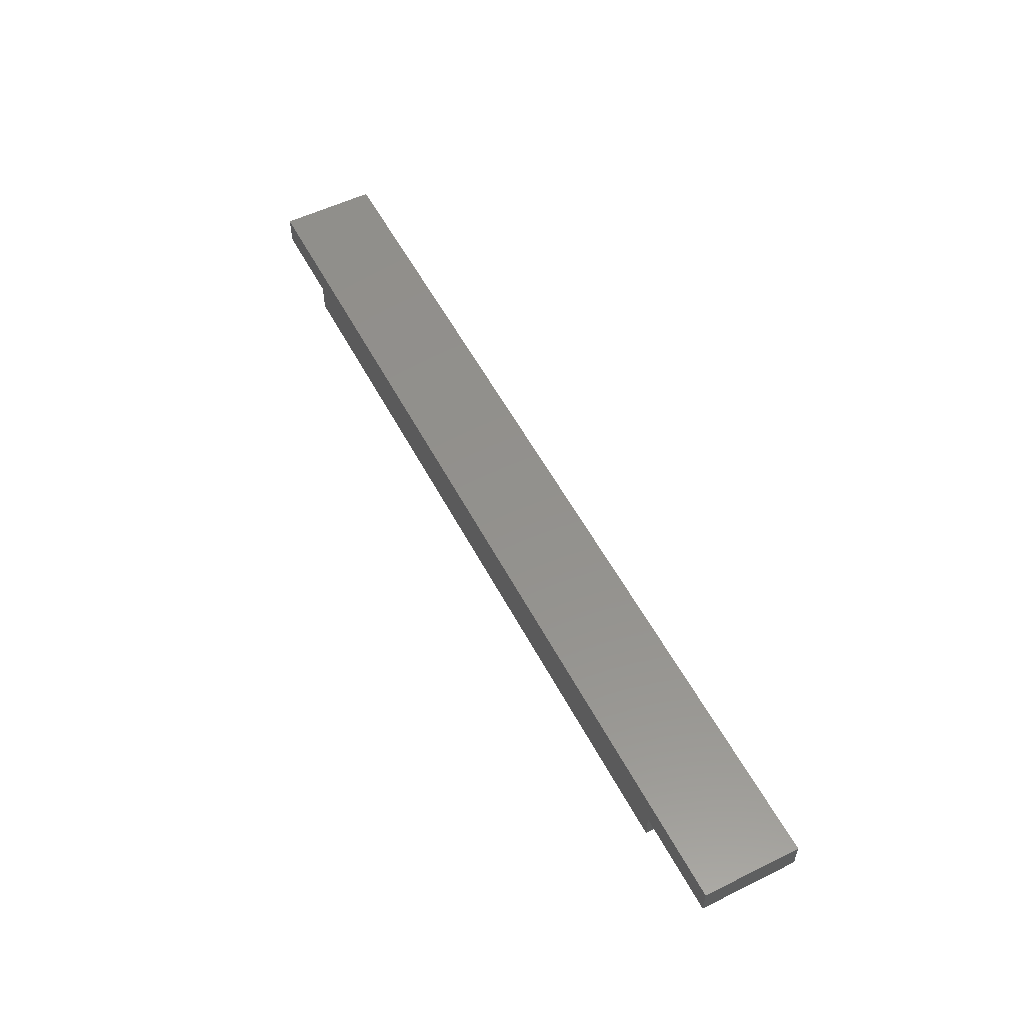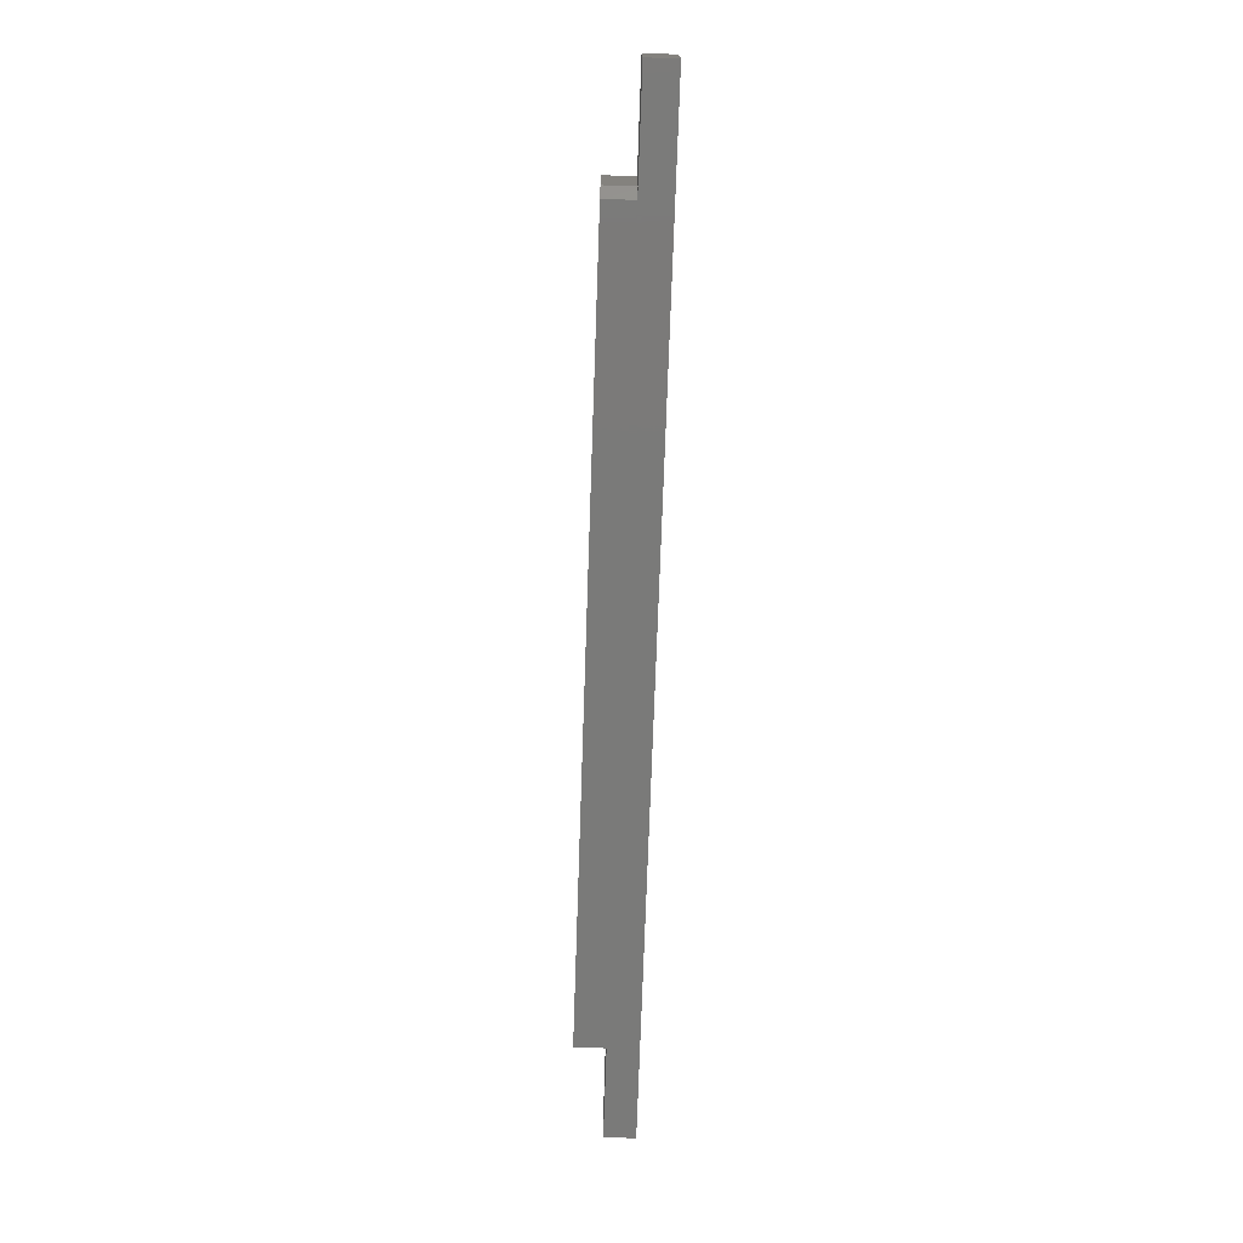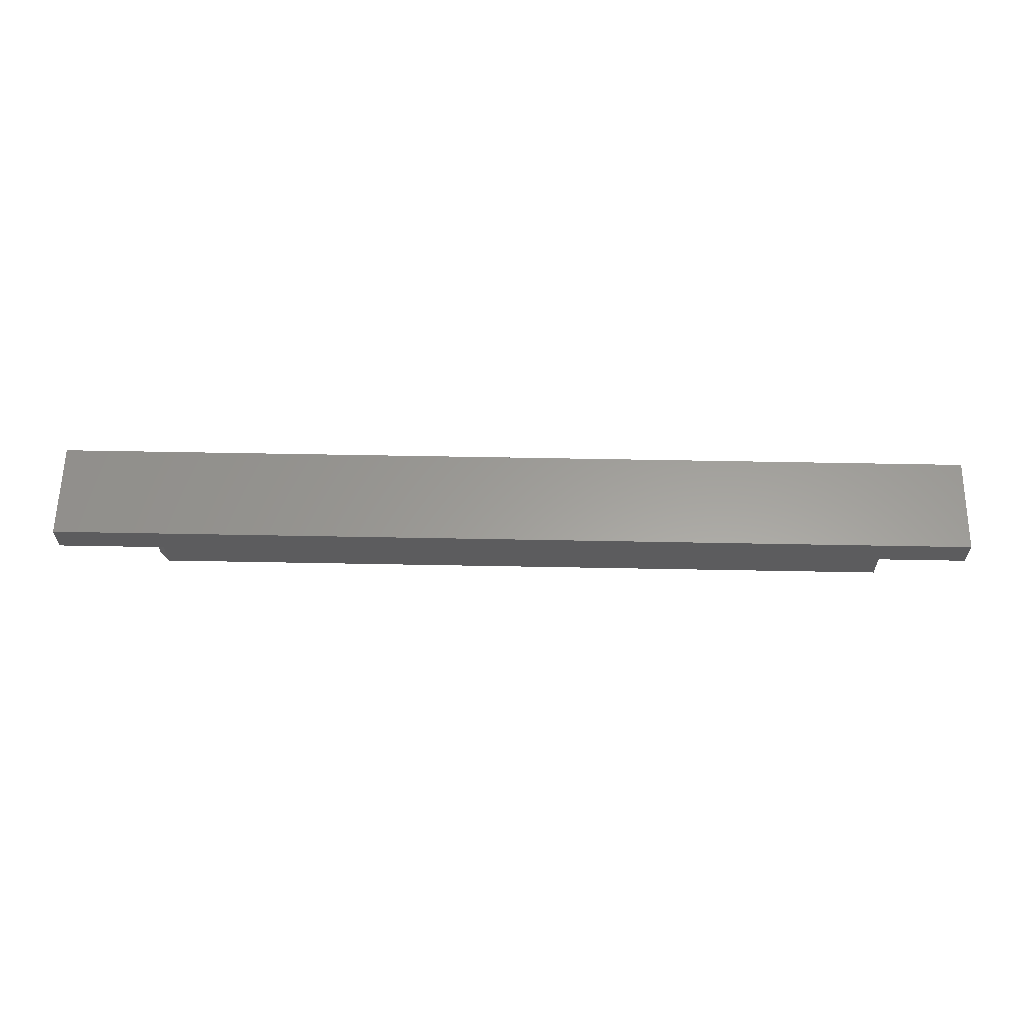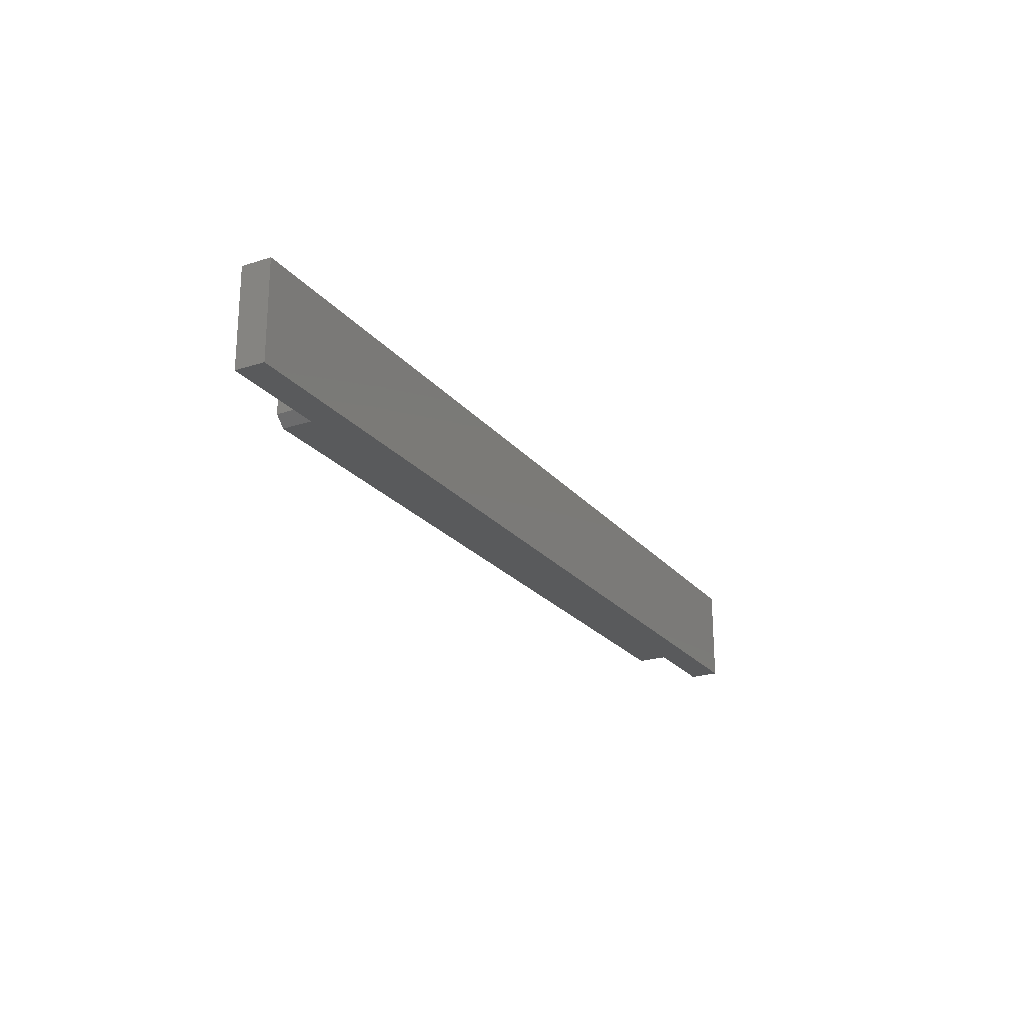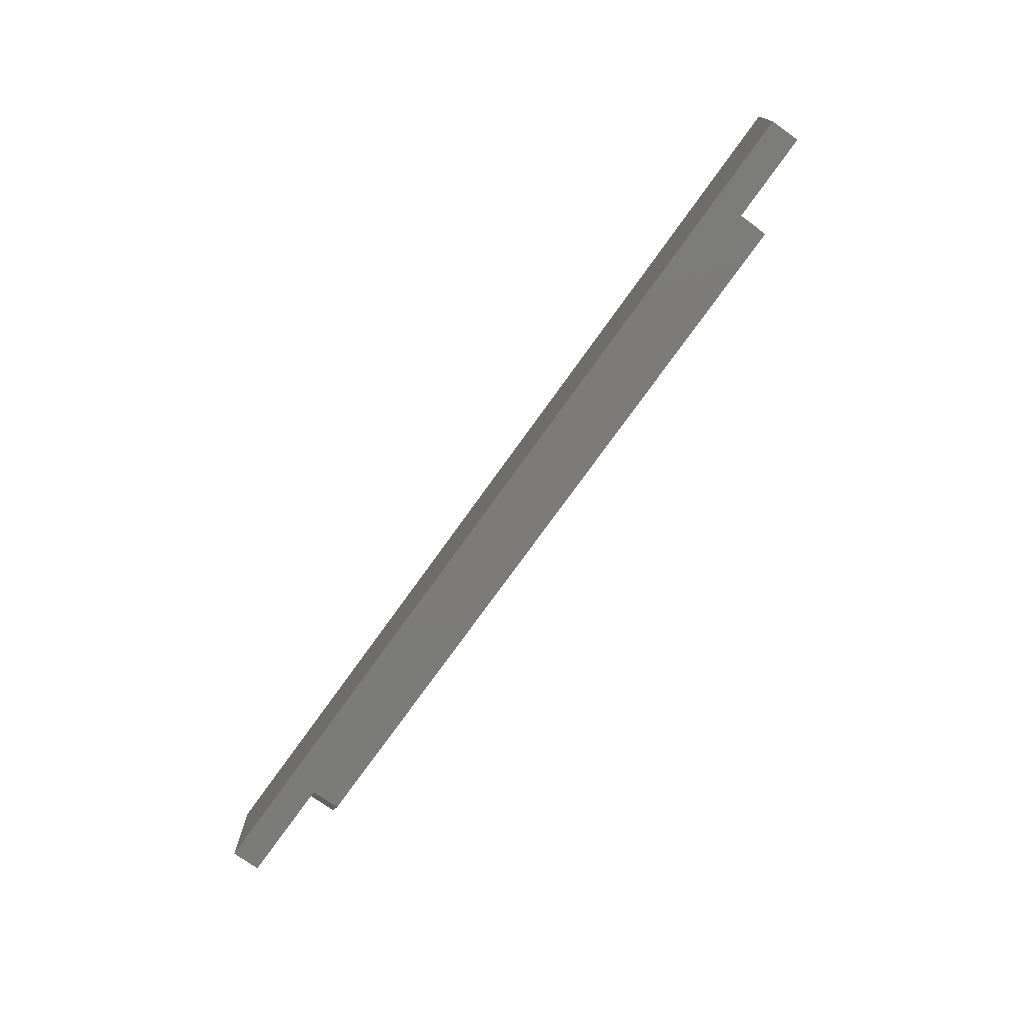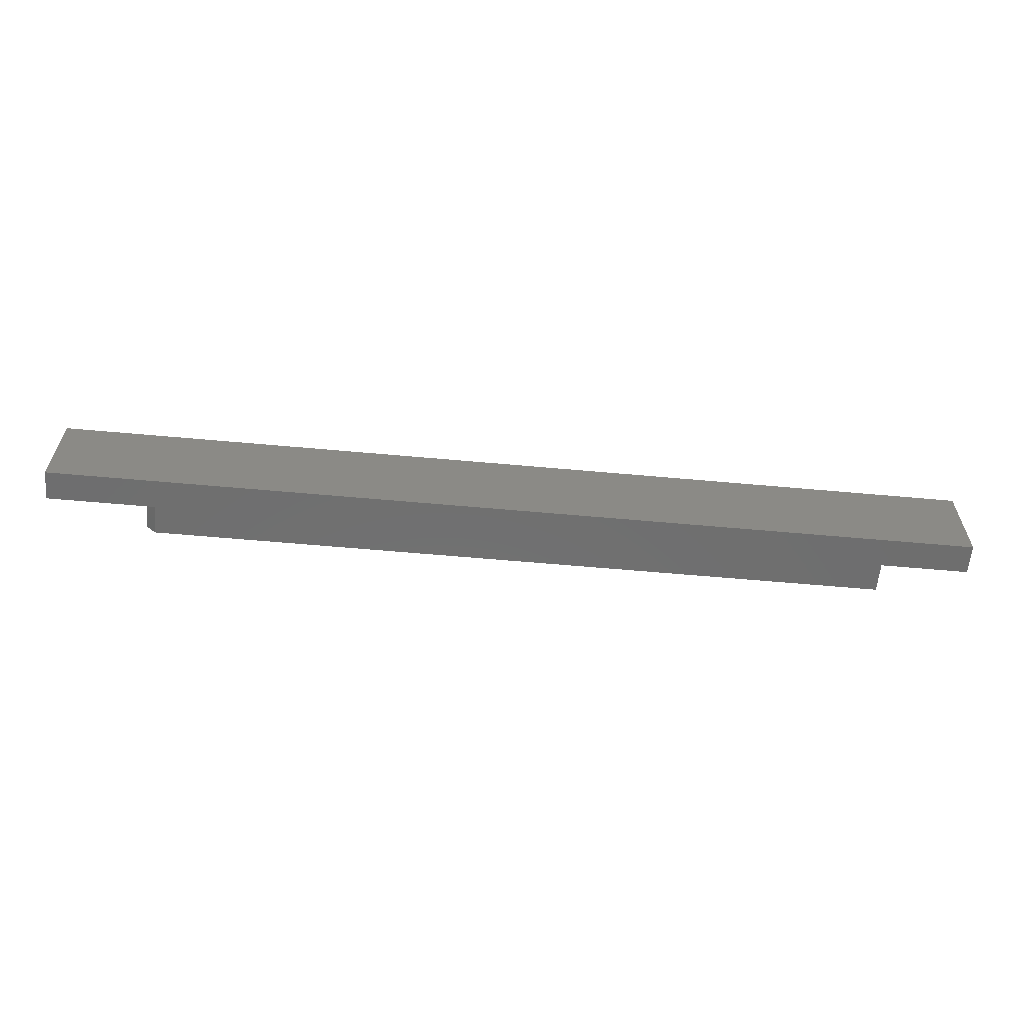
<metadata>
{"format":"stl","ext":"stl","renderer":"f3d","projection":"perspective","resolution":1024,"background":"white","views":[{"elev":54.8,"azim":-117.4,"up":"+Z"},{"elev":-73.2,"azim":-92.0,"up":"+Y"},{"elev":60.6,"azim":1.1,"up":"+Z"},{"elev":-22.9,"azim":-61.3,"up":"+Y"},{"elev":-74.6,"azim":54.5,"up":"+Y"},{"elev":-60.6,"azim":-5.3,"up":"+Y"}]}
</metadata>
<code>
# stl→obj: 22 verts, 40 faces
v -0.75 1.479e-18 0.07056
v -0.75 0 0.04688
v -0.75 -0.07812 0.07056
v -0.75 -0.07812 0.04688
v 1.45e-18 -0.07812 0.07056
v -0.6632 -0.07812 0.04688
v -0.07105 -0.07812 0.04688
v 0 -0.07812 0.04688
v -0.07105 -0.07812 0.07056
v -0.6711 -0.07812 0.07056
v -0.6632 -0.07812 0.02319
v -0.07105 -0.07812 0.02319
v -0.07105 7.39e-17 0.02319
v -0.6711 7.286e-18 0.02319
v -0.6711 -0.07031 0.02319
v -0.6711 8.765e-18 0.04688
v -0.6711 -0.07031 0.04688
v -0.07105 7.686e-17 0.07056
v -0.6711 1.024e-17 0.07056
v 1.45e-18 8.475e-17 0.07056
v 0 8.327e-17 0.04688
v -0.07105 7.538e-17 0.04688
f 1 2 3
f 3 2 4
f 5 4 6
f 5 6 7
f 5 7 8
f 4 5 9
f 4 9 10
f 4 10 3
f 11 12 6
f 6 12 7
f 13 12 14
f 14 12 11
f 14 11 15
f 16 14 17
f 17 14 15
f 2 16 4
f 4 16 17
f 4 17 6
f 9 18 10
f 10 18 19
f 6 17 11
f 11 17 15
f 20 21 22
f 20 22 16
f 20 16 2
f 2 1 19
f 2 19 18
f 2 18 20
f 14 16 13
f 13 16 22
f 10 19 3
f 3 19 1
f 5 20 9
f 9 20 18
f 21 20 8
f 8 20 5
f 7 22 8
f 8 22 21
f 13 22 12
f 12 22 7

</code>
